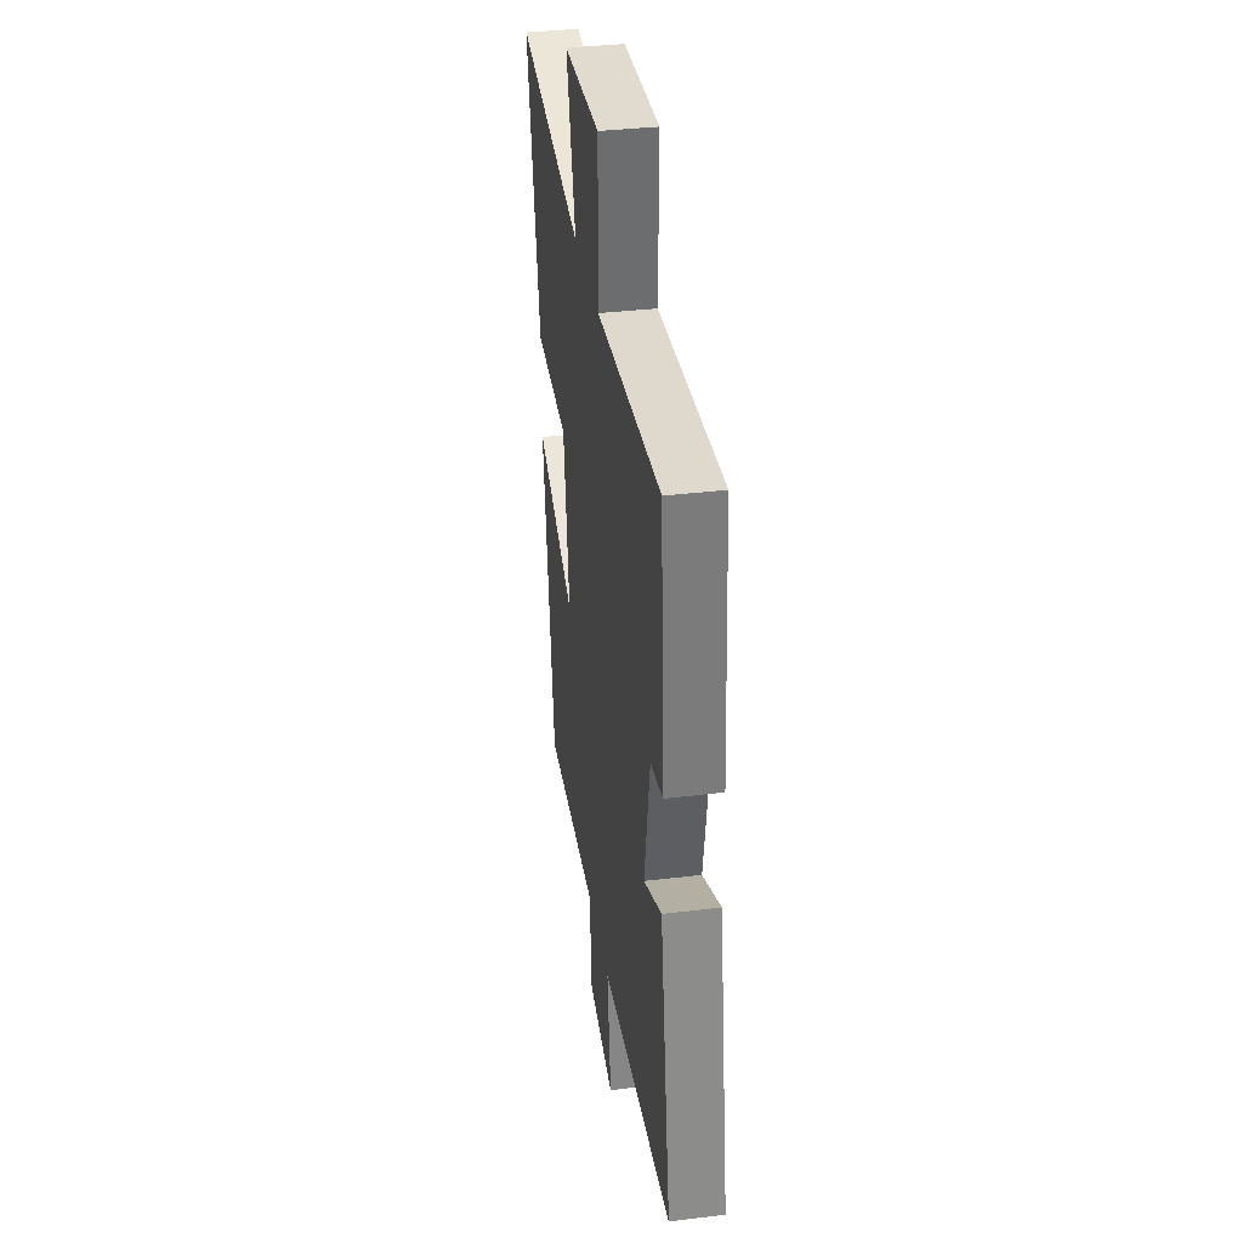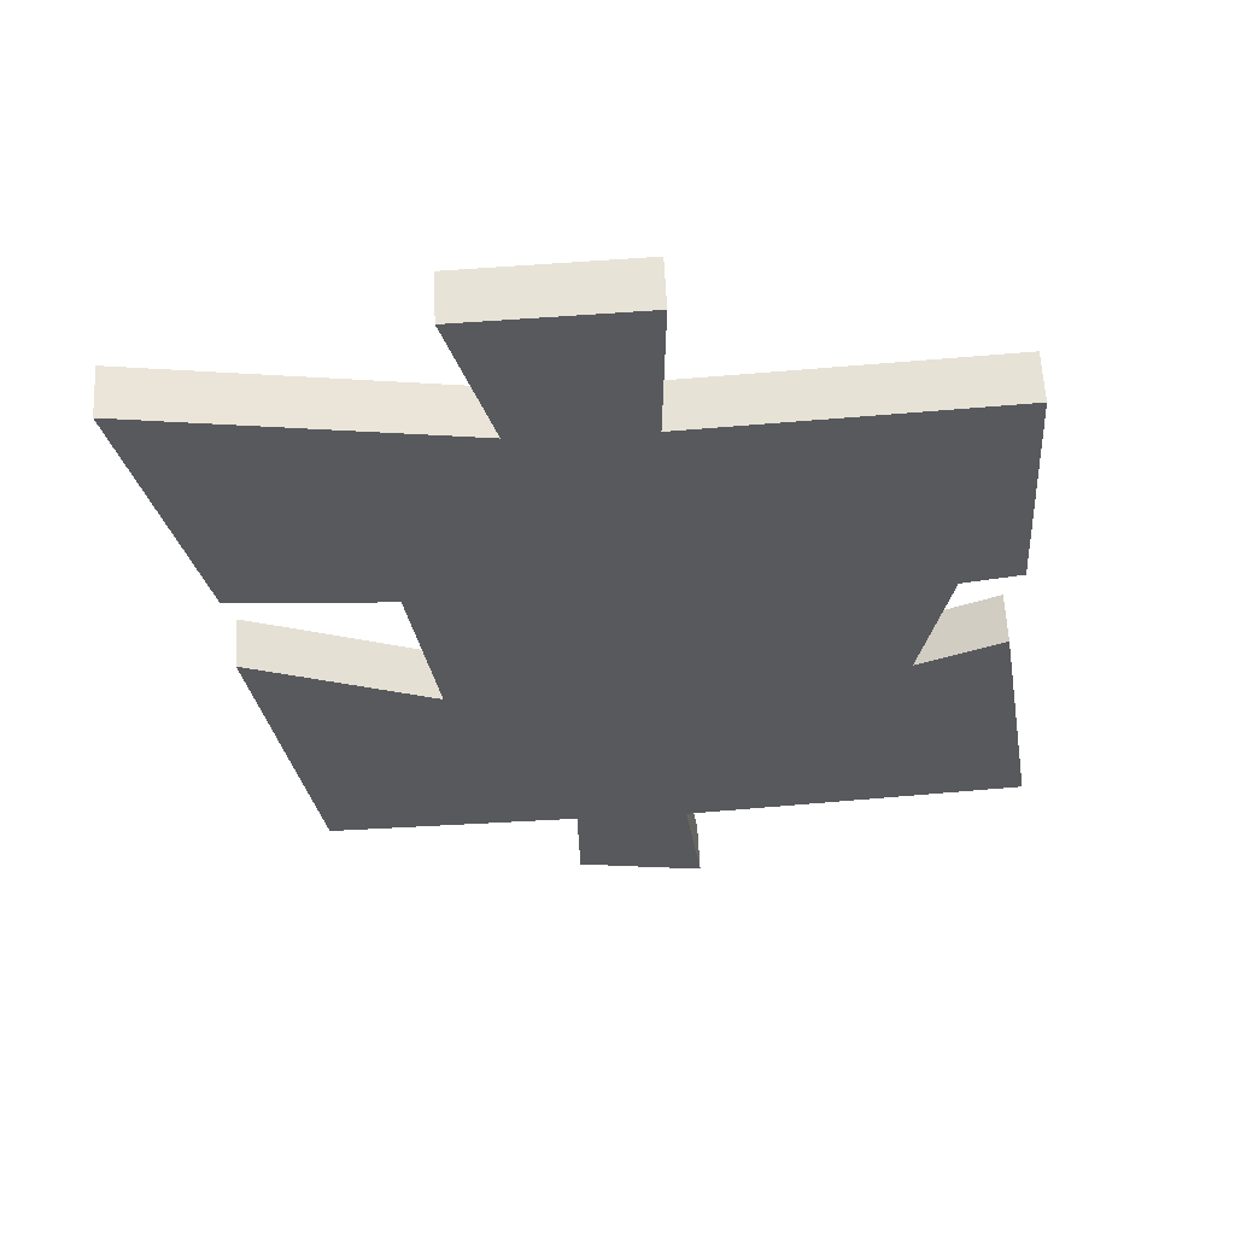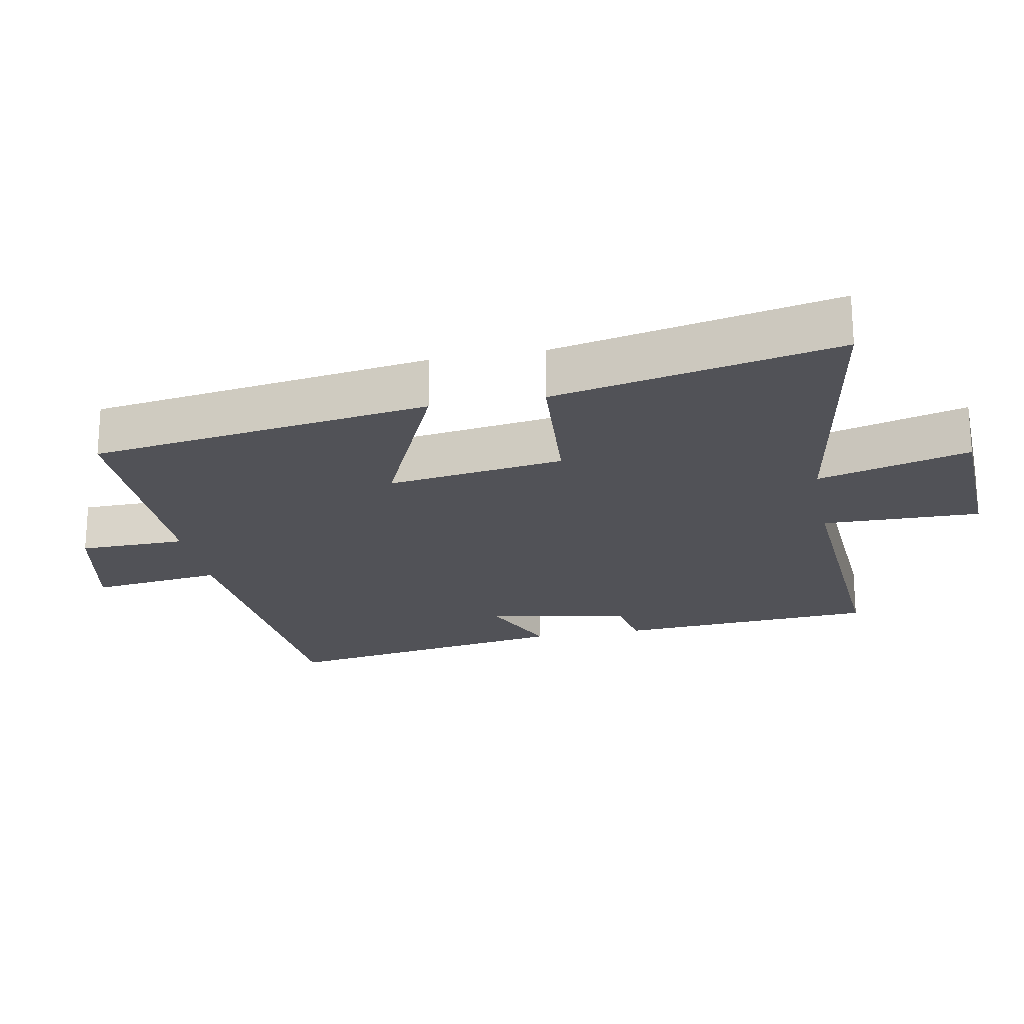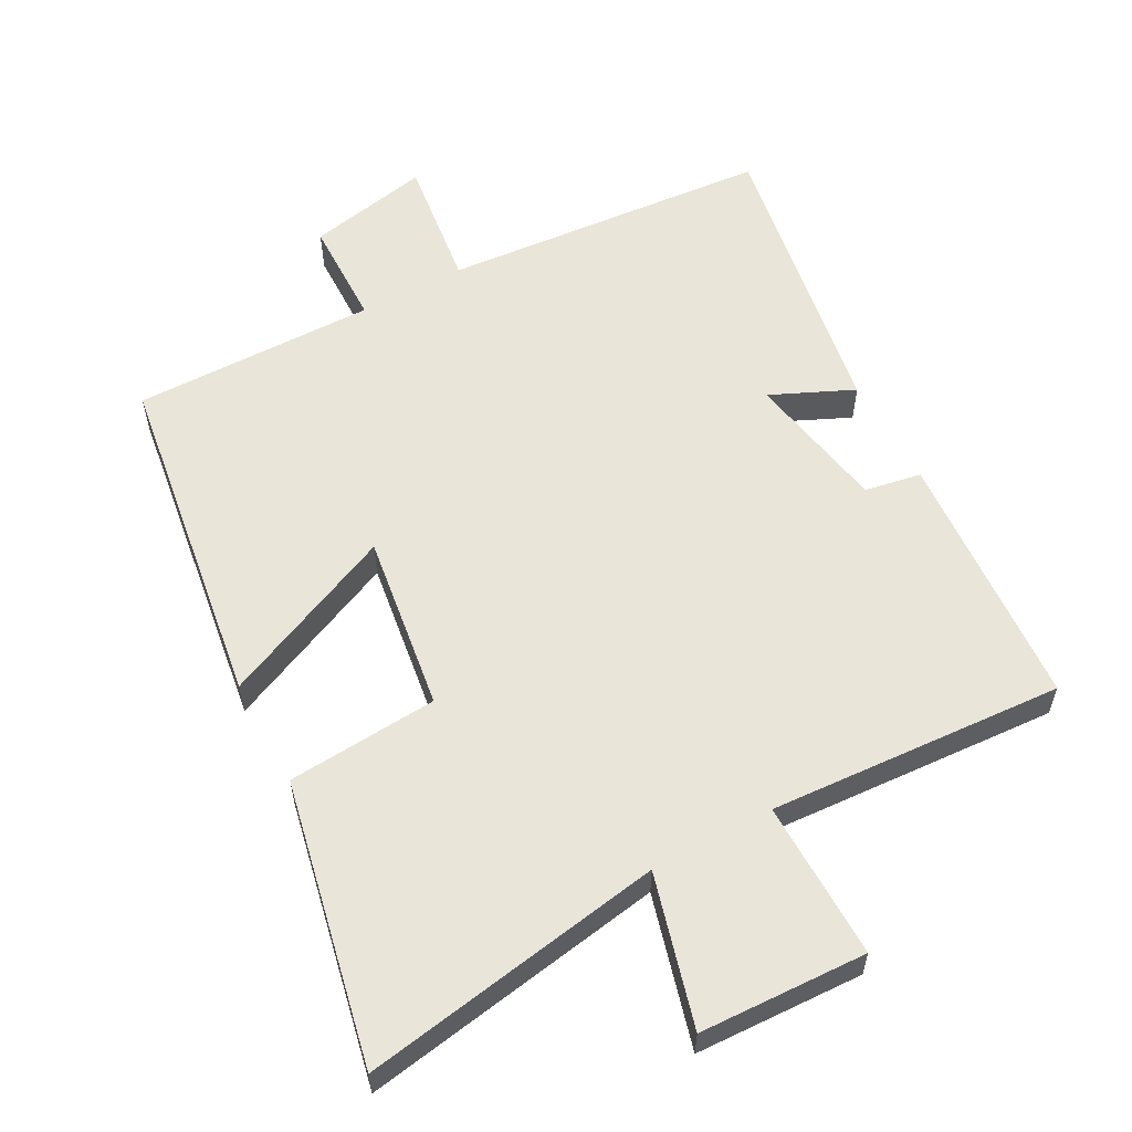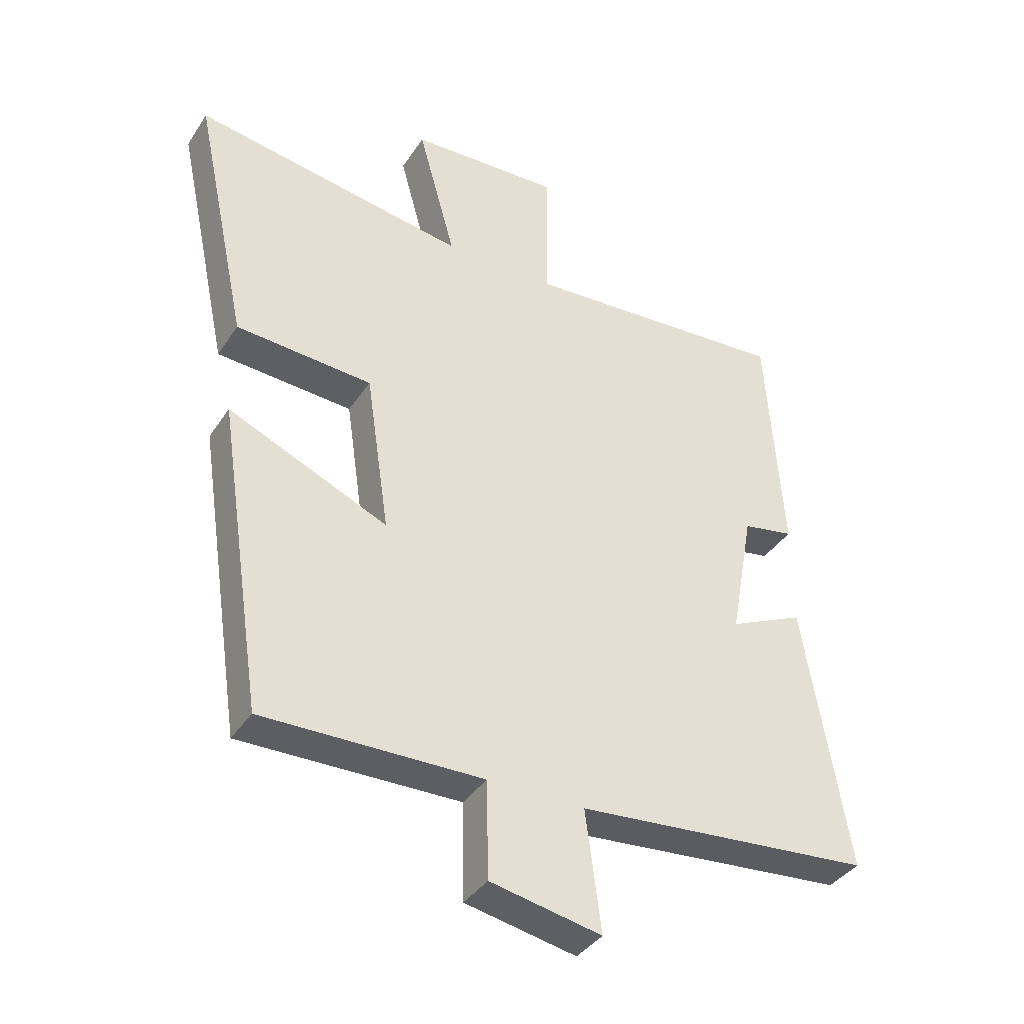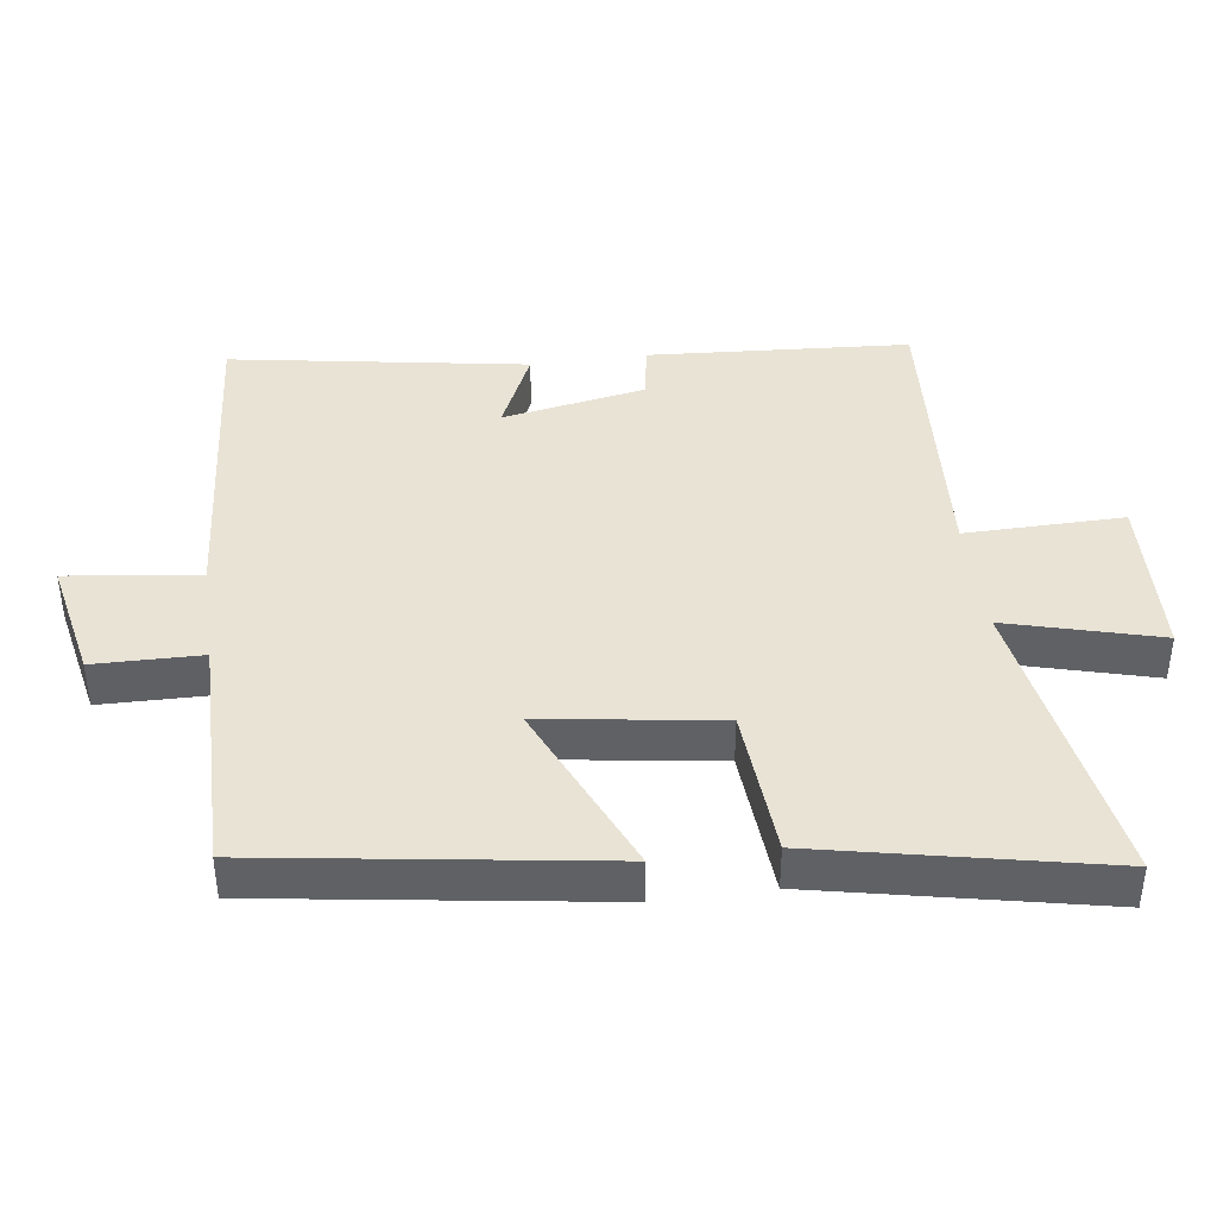
<metadata>
{"format":"obj","ext":"obj","renderer":"f3d","projection":"perspective","resolution":1024,"background":"white","views":[{"elev":35.9,"azim":80.9,"up":"+Z"},{"elev":60.3,"azim":-2.8,"up":"+Z"},{"elev":-21.6,"azim":-79.4,"up":"+Y"},{"elev":58.1,"azim":-28.5,"up":"+Y"},{"elev":-38.0,"azim":-29.5,"up":"+Z"},{"elev":41.0,"azim":-97.8,"up":"+Y"}]}
</metadata>
<code>
v -0.425 0.07 -0.505
v -0.5 0.07 -0.004
v -0.24 0.07 -0.118
v -0.278 0.07 0.142
v -0.5 0.07 0.158
v -0.588 0.07 0.574
v -0.142 0.07 0.5
v -0.203 0.07 0.723
v 0.043 0.07 0.733
v 0.04 0.07 0.5
v 0.474 0.07 0.528
v 0.5 0.07 0.145
v 0.417 0.07 0.13
v 0.379 0.07 -0.08
v 0.5 0.07 -0.025
v 0.572 0.07 -0.459
v 0.09 0.07 -0.5
v 0.115 0.07 -0.694
v -0.065 0.07 -0.658
v -0.068 0.07 -0.5
v -0.425 0 -0.505
v -0.5 0 -0.004
v -0.24 0 -0.118
v -0.278 0 0.142
v -0.5 0 0.158
v -0.588 0 0.574
v -0.142 0 0.5
v -0.203 0 0.723
v 0.043 0 0.733
v 0.04 0 0.5
v 0.474 0 0.528
v 0.5 0 0.145
v 0.417 0 0.13
v 0.379 0 -0.08
v 0.5 0 -0.025
v 0.572 0 -0.459
v 0.09 0 -0.5
v 0.115 0 -0.694
v -0.065 0 -0.658
v -0.068 0 -0.5
f 17 18 19 20
f 15 16 17 20
f 14 15 20 1
f 13 14 1
f 10 11 12 13
f 7 8 9 10
f 7 10 13
f 4 5 6 7
f 3 4 7 13
f 1 2 3
f 1 3 13
f 40 39 38 37
f 40 37 36 35
f 21 40 35 34
f 21 34 33
f 33 32 31 30
f 30 29 28 27
f 33 30 27
f 27 26 25 24
f 33 27 24 23
f 23 22 21
f 33 23 21
f 1 21 22 2
f 2 22 23 3
f 3 23 24 4
f 4 24 25 5
f 5 25 26 6
f 6 26 27 7
f 7 27 28 8
f 8 28 29 9
f 9 29 30 10
f 10 30 31 11
f 11 31 32 12
f 12 32 33 13
f 13 33 34 14
f 14 34 35 15
f 15 35 36 16
f 16 36 37 17
f 17 37 38 18
f 18 38 39 19
f 19 39 40 20
f 20 40 21 1

</code>
